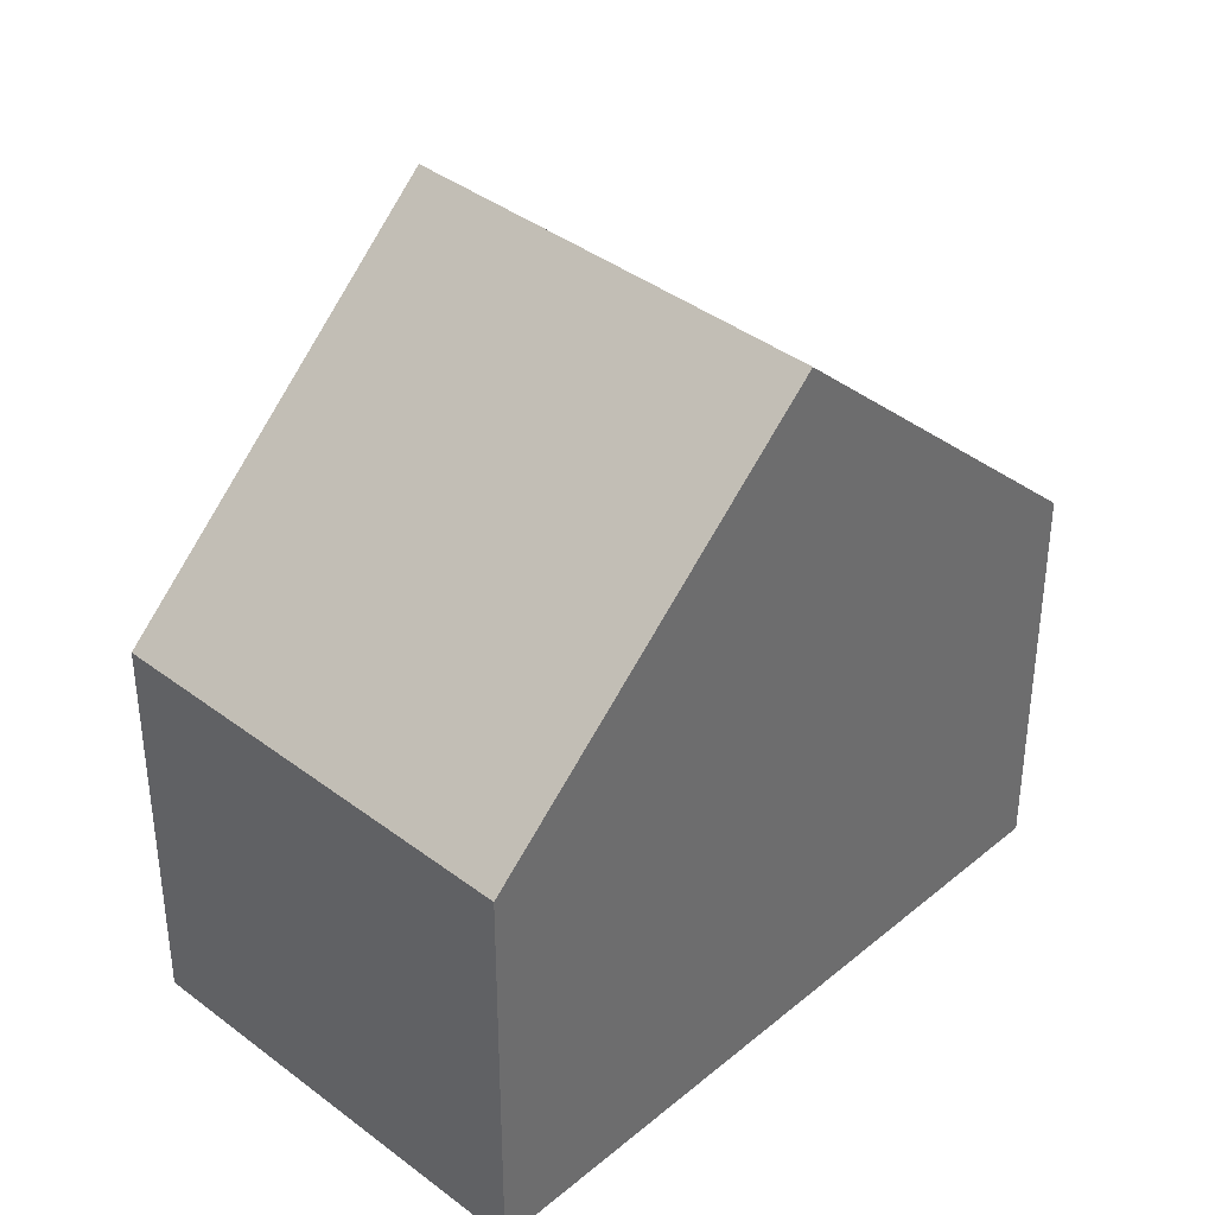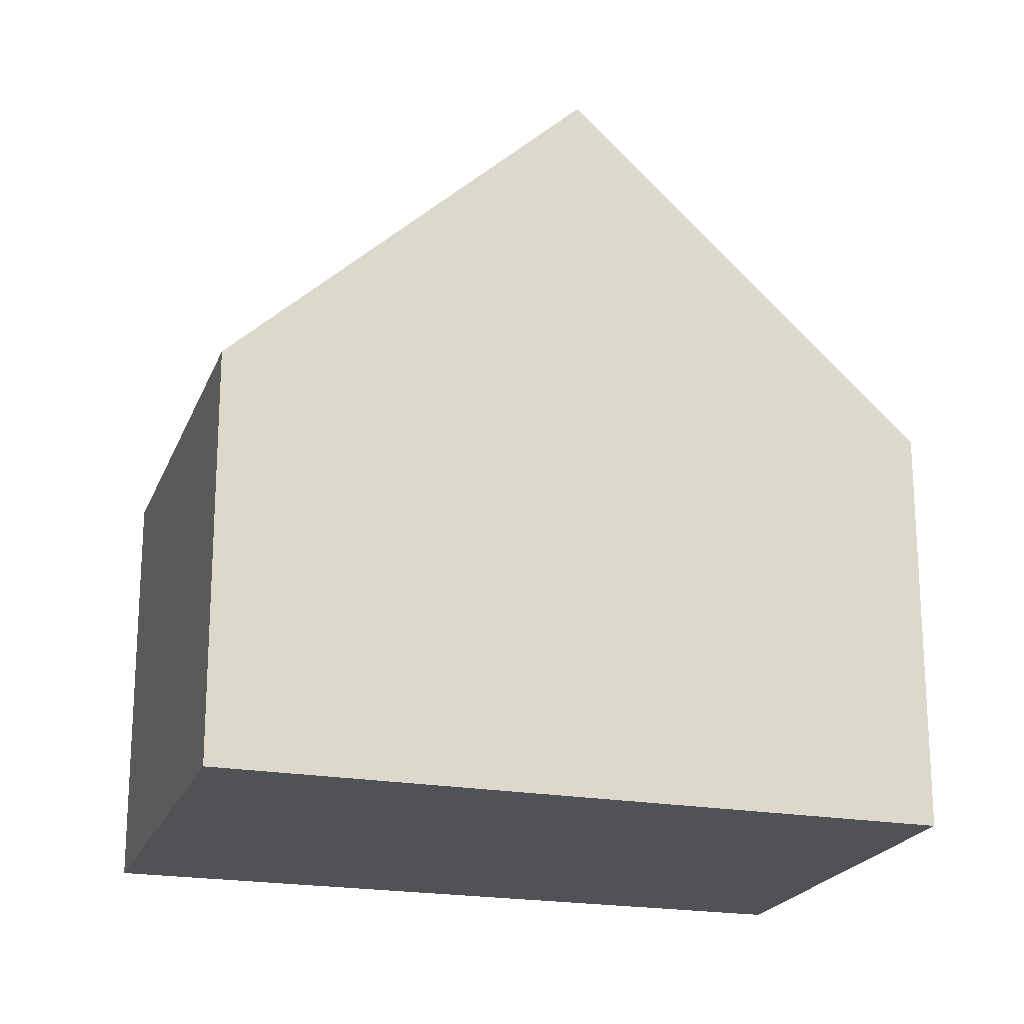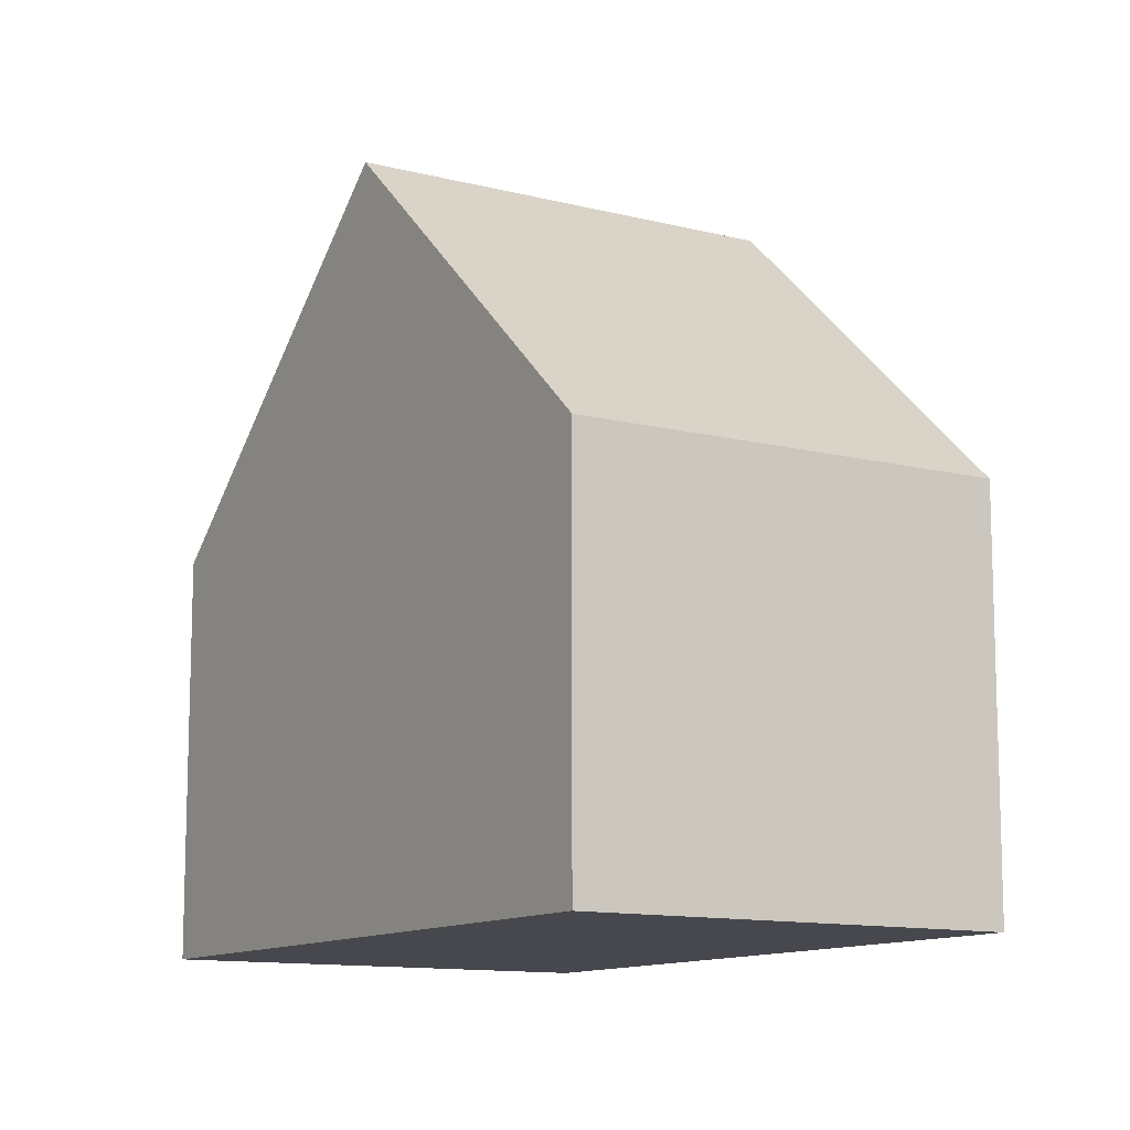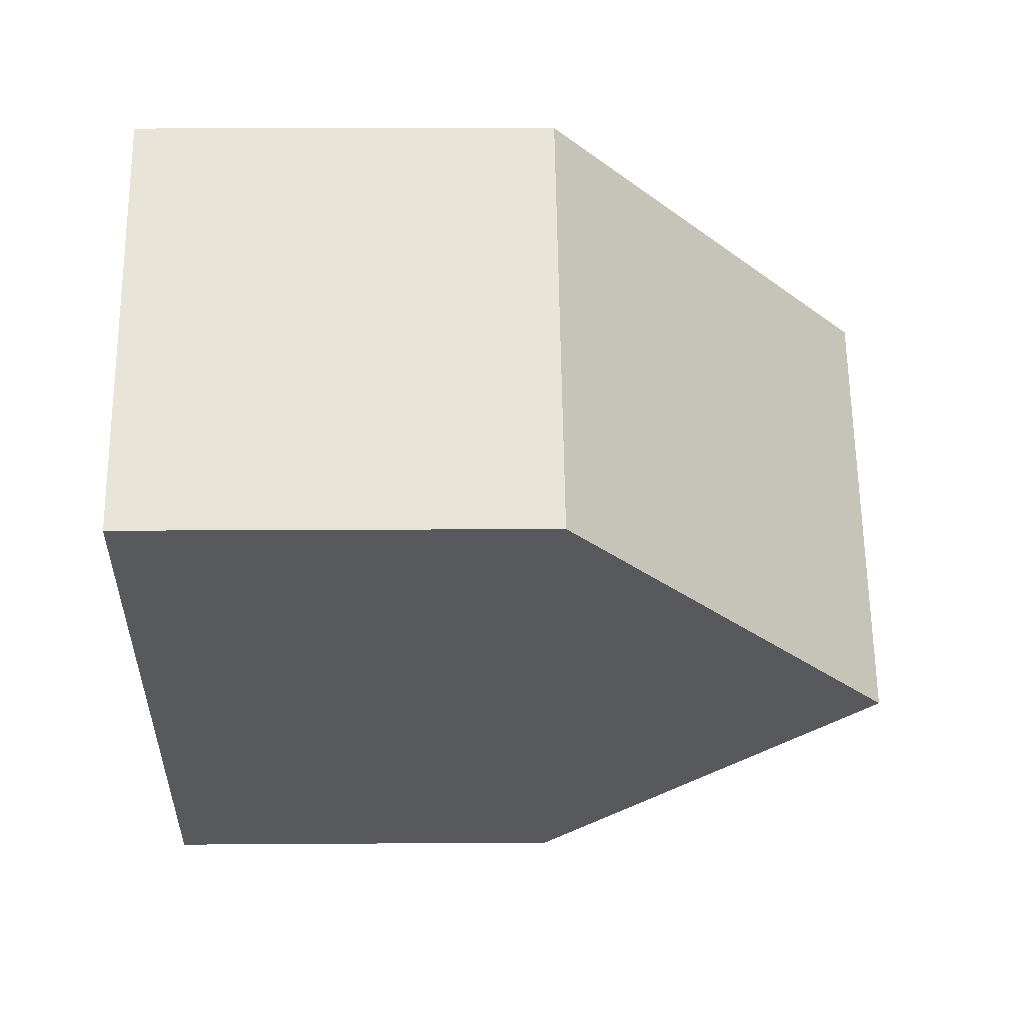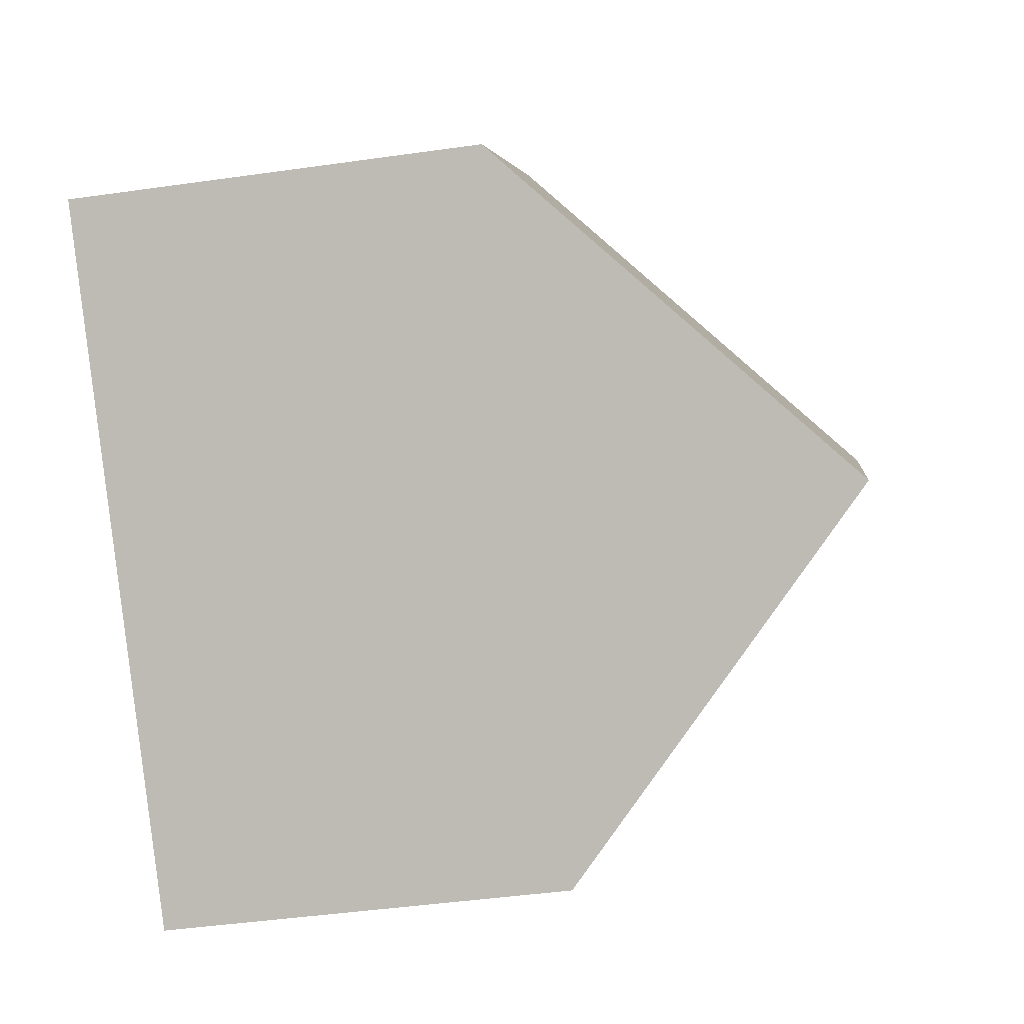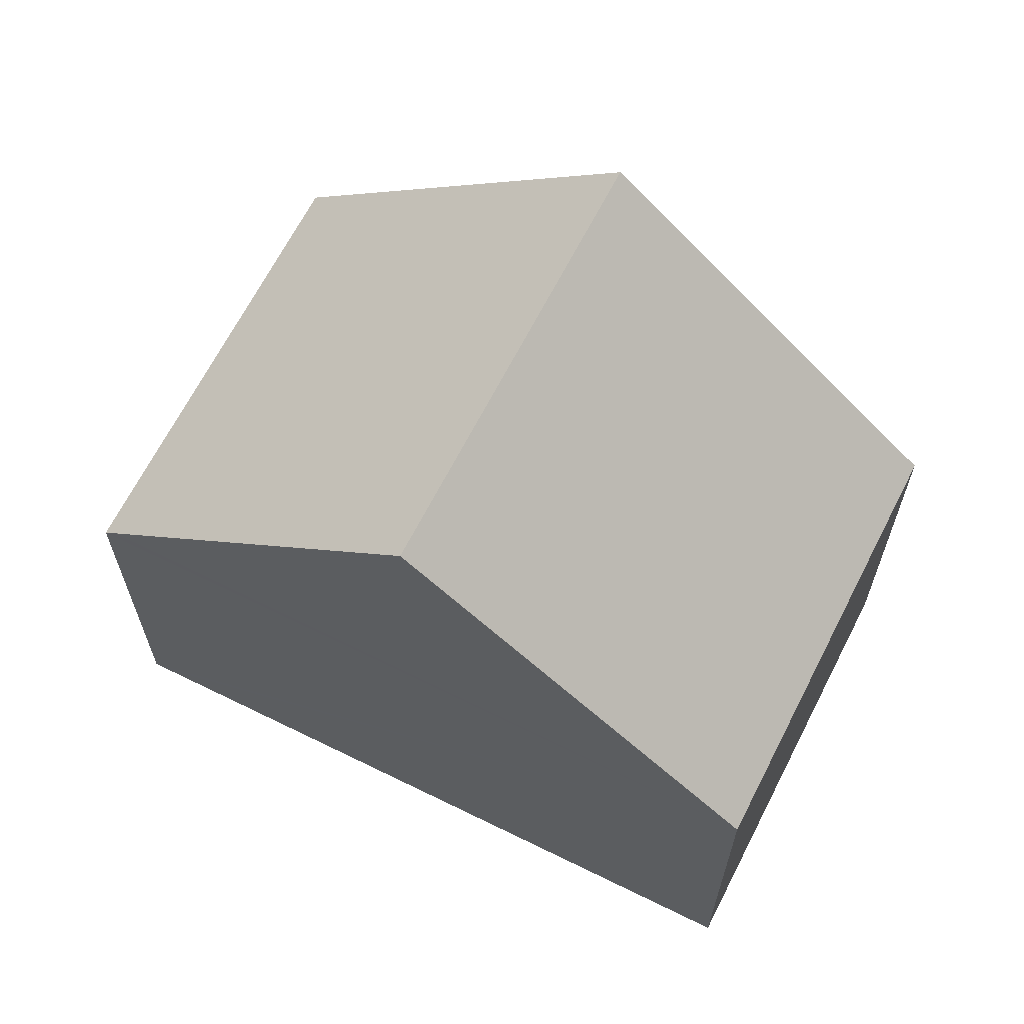
<metadata>
{"format":"obj","ext":"obj","renderer":"f3d","projection":"perspective","resolution":1024,"background":"white","views":[{"elev":38.7,"azim":91.9,"up":"+Y"},{"elev":-20.8,"azim":-59.2,"up":"+Y"},{"elev":-11.7,"azim":16.2,"up":"+Y"},{"elev":12.1,"azim":89.0,"up":"+Z"},{"elev":-44.7,"azim":99.4,"up":"+Z"},{"elev":66.8,"azim":-14.9,"up":"+Y"}]}
</metadata>
<code>
v  7.844 10.04 -1.304
v  7.459 5.548 6.524
v  11.52 5.571 1.985
v  3.724 10.04 3.257
v  0 5.561 3.405e-16
v  4.259 5.687 -4.508
v  4.155 5.561 -4.601
v  0.139 5.728 0.122
v  4.155 2.817e-16 -4.601
v  0 0 0
v  0.139 -7.47e-18 0.122
v  3.724 -1.994e-16 3.257
v  7.459 -3.995e-16 6.524
v  11.52 -1.215e-16 1.985
v  7.844 7.985e-17 -1.304
v  4.259 2.76e-16 -4.508
g defaultobject
f 1 2 3
f 2 1 4
f 5 6 7
f 6 5 1
f 1 5 4
f 4 5 8
f 9 5 7
f 5 9 10
f 8 2 4
f 2 8 5
f 2 5 10
f 2 10 11
f 2 11 12
f 2 12 13
f 2 14 3
f 14 2 13
f 14 1 3
f 1 14 6
f 6 14 15
f 6 15 16
f 6 16 7
f 7 16 9
f 12 14 13
f 14 12 11
f 14 11 15
f 15 11 10
f 15 10 16
f 16 10 9

</code>
